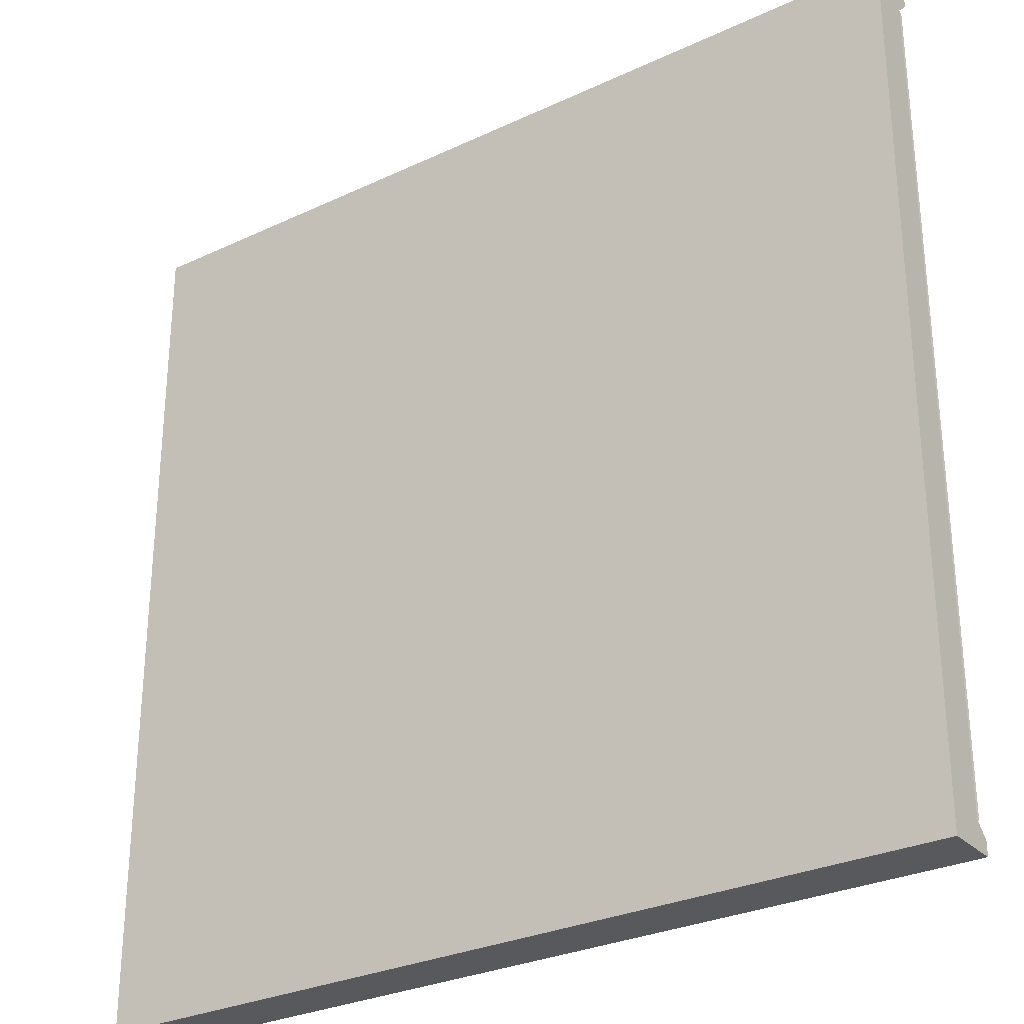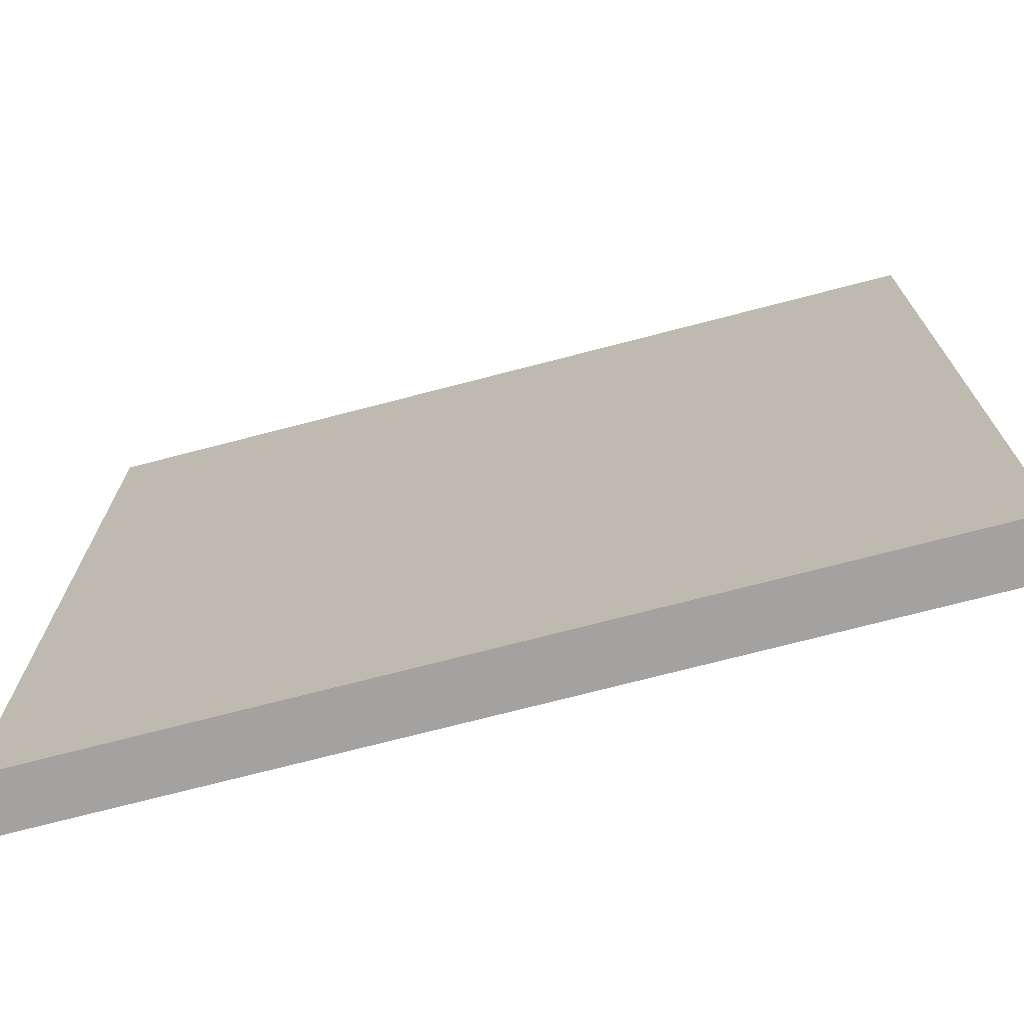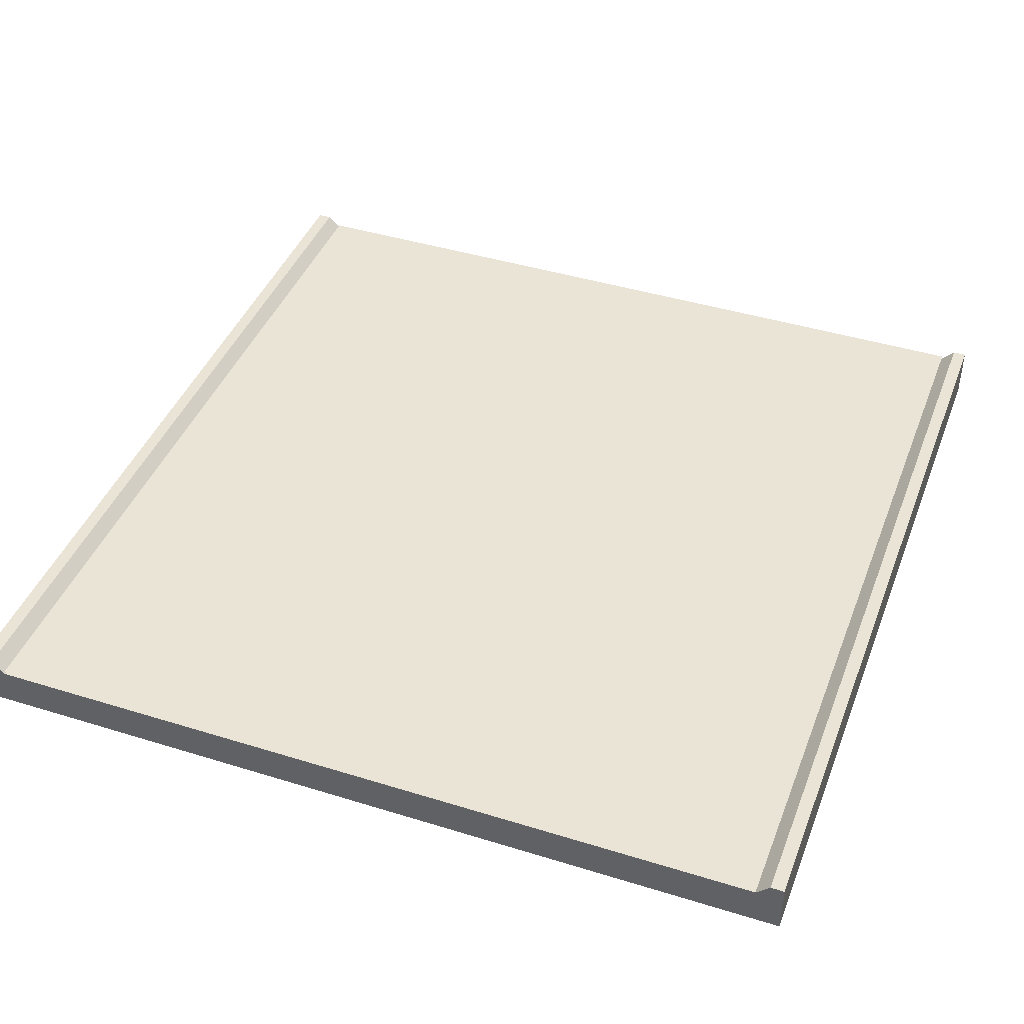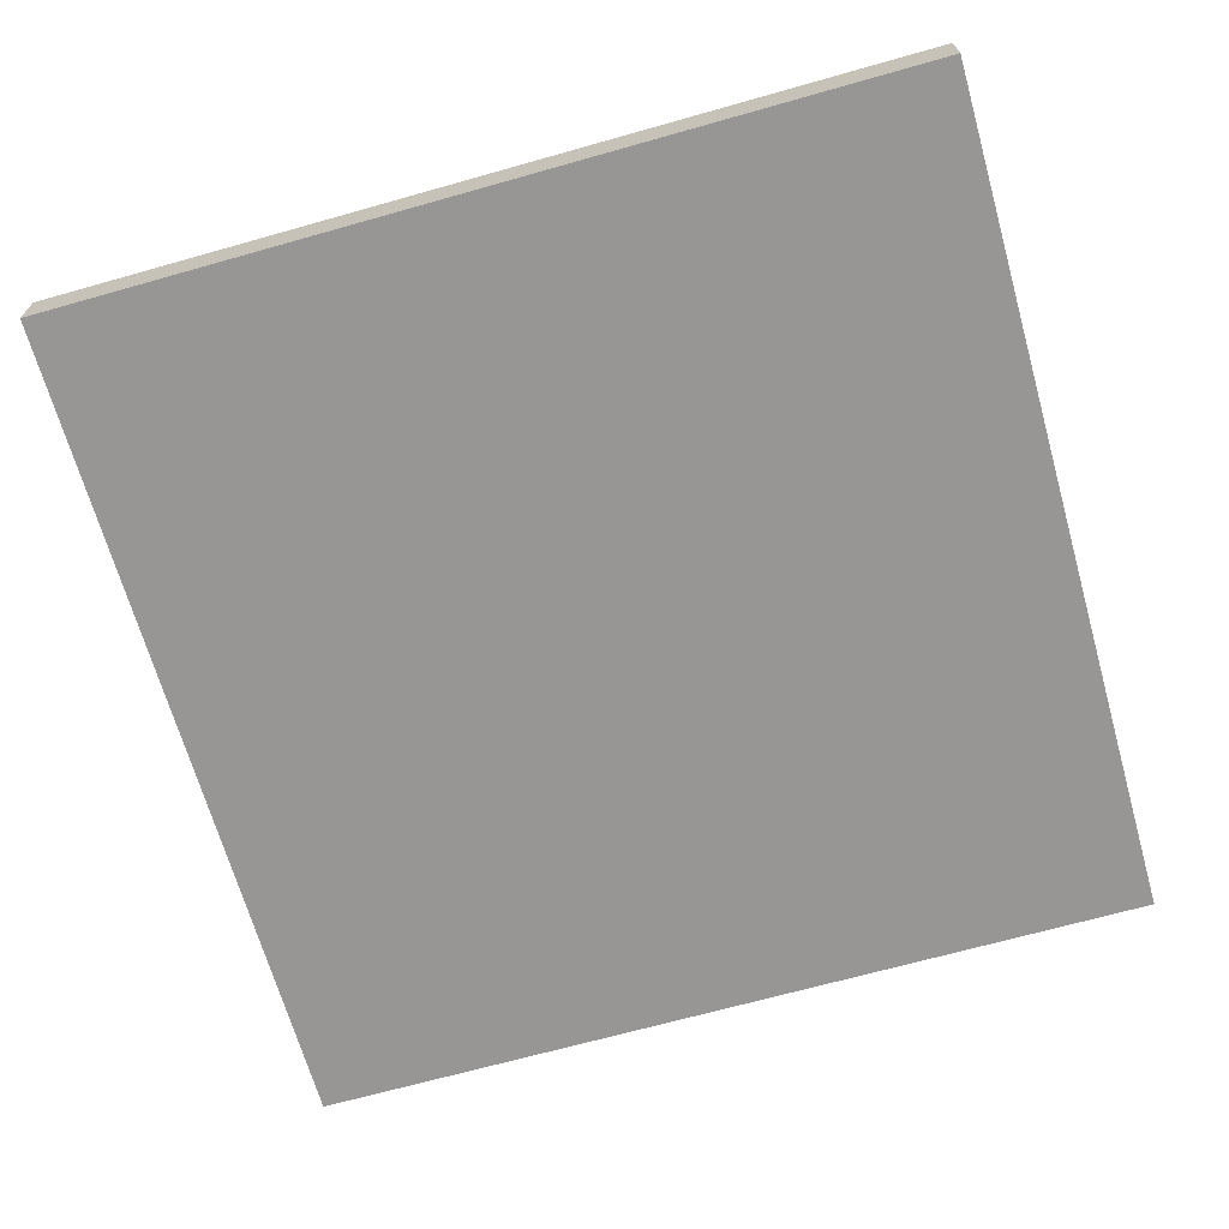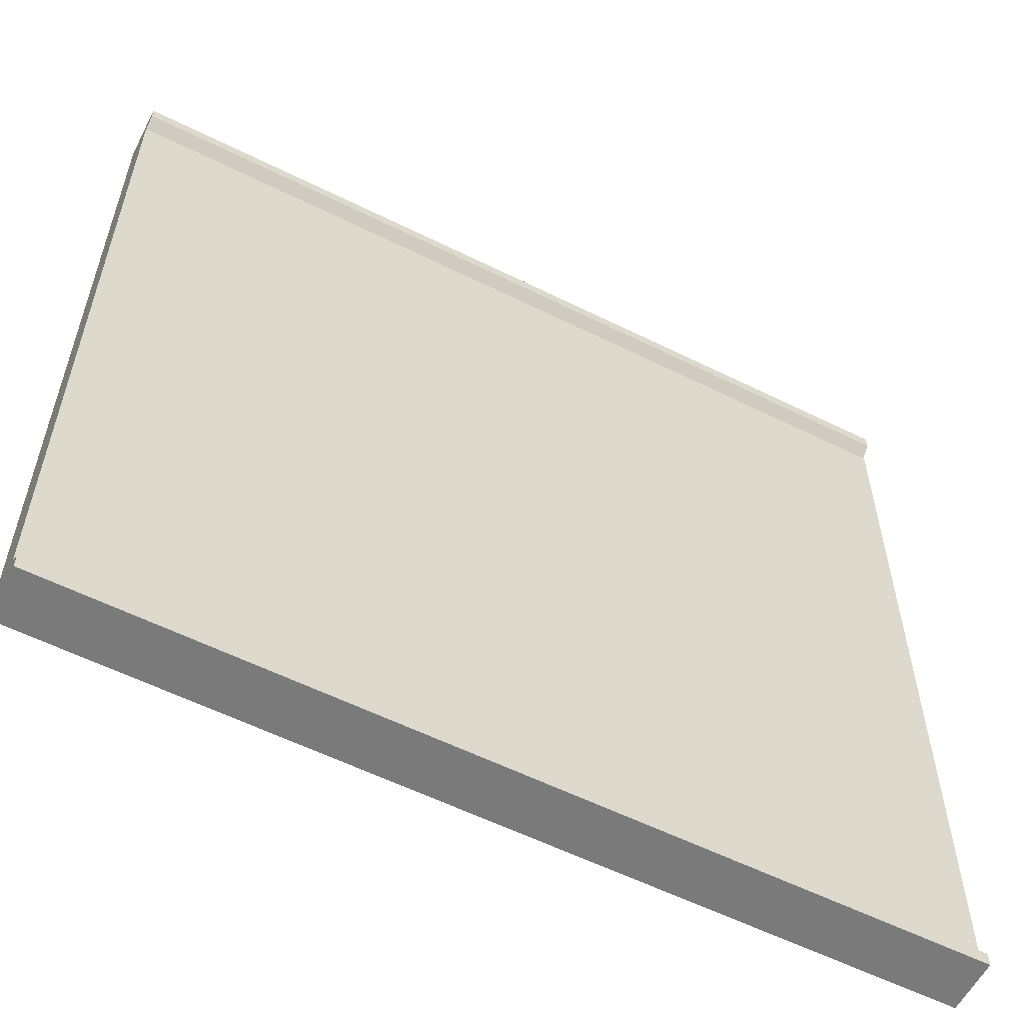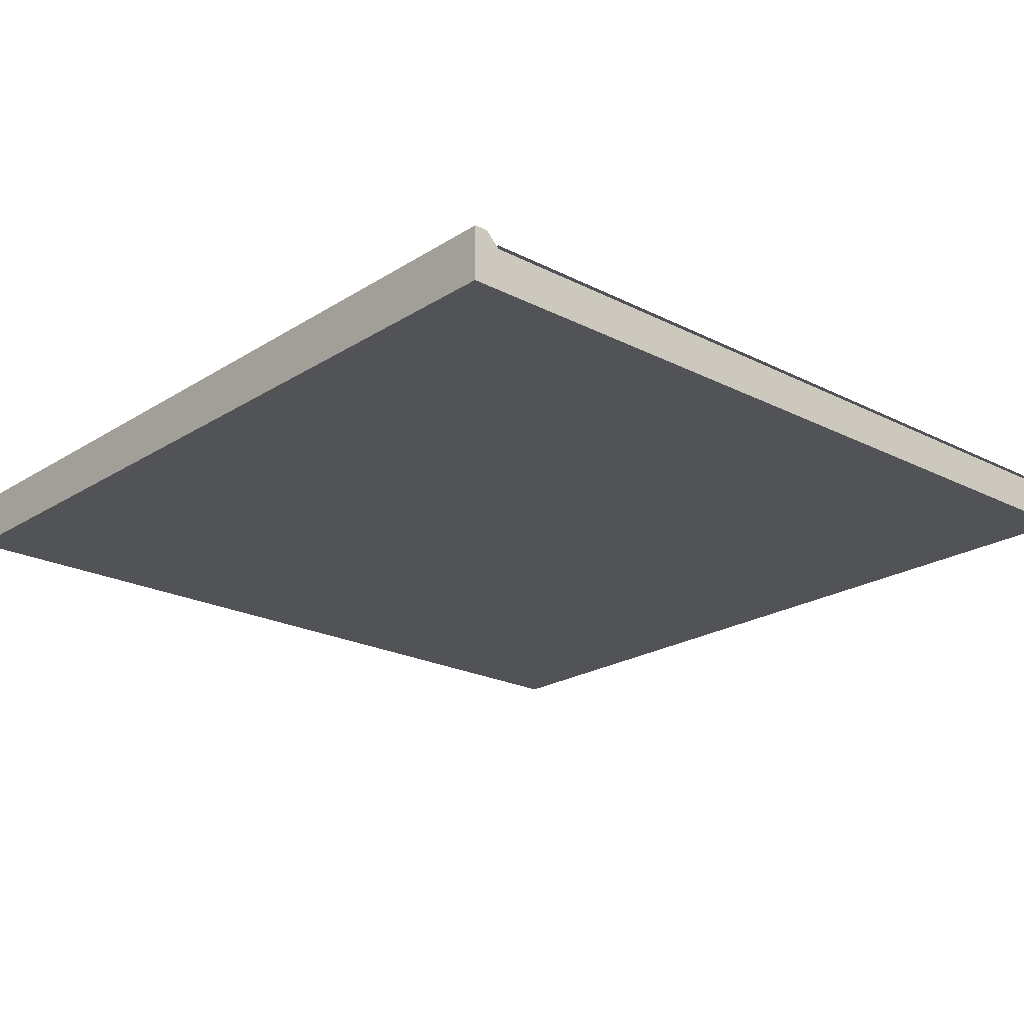
<metadata>
{"format":"obj","ext":"obj","renderer":"f3d","projection":"perspective","resolution":1024,"background":"white","views":[{"elev":-29.1,"azim":34.9,"up":"+Z"},{"elev":-72.7,"azim":14.6,"up":"+Z"},{"elev":42.6,"azim":-69.7,"up":"+Y"},{"elev":-67.8,"azim":-164.2,"up":"+Y"},{"elev":-58.1,"azim":152.8,"up":"+Z"},{"elev":-21.7,"azim":48.0,"up":"+Y"}]}
</metadata>
<code>
o Cube_Cube_LEDs
v 0.5 -0.4531 -0.4688
v -0.5 -0.4531 -0.4688
v -0.5 -0.4531 0.4688
v 0.5 -0.4531 0.4688
v 0.5 -0.4375 -0.5
v 0.5 -0.4375 -0.4844
v 0.5 -0.4531 -0.4688
v 0.5 -0.4531 0.4688
v 0.5 -0.4375 0.4844
v 0.5 -0.4375 0.5
v 0.5 -0.5 0.5
v 0.5 -0.5 -0.5
v -0.5 -0.5 0.5
v -0.5 -0.5 -0.5
v -0.5 -0.4375 0.5
v -0.5 -0.4375 0.4844
v -0.5 -0.4531 0.4688
v -0.5 -0.4531 -0.4688
v -0.5 -0.4375 -0.4844
v -0.5 -0.4375 -0.5
v 0.5 -0.4491 -0.4688
v -0.5 -0.4491 -0.4688
v -0.5 -0.4491 0.4688
v 0.5 -0.4491 0.4688
g Cube_Cube_LEDs_Cube_Cube_LEDs_base
f 8 11 12
f 12 11 13 14
f 14 13 18
f 12 14 20 5
f 13 11 10 15
f 19 5 20
f 15 9 16
f 8 16 9
f 7 19 18
f 13 15 17
f 15 16 17
f 19 20 18
f 20 14 18
f 13 17 18
f 12 5 7
f 5 6 7
f 9 10 8
f 10 11 8
f 12 7 8
f 7 6 19
f 19 6 5
f 15 10 9
f 8 17 16
g Cube_Cube_LEDs_Cube_Cube_LEDs_leds_off
f 1 2 3 4
g Cube_Cube_LEDs_Cube_Cube_LEDs_leds_on
f 21 22 23 24

</code>
